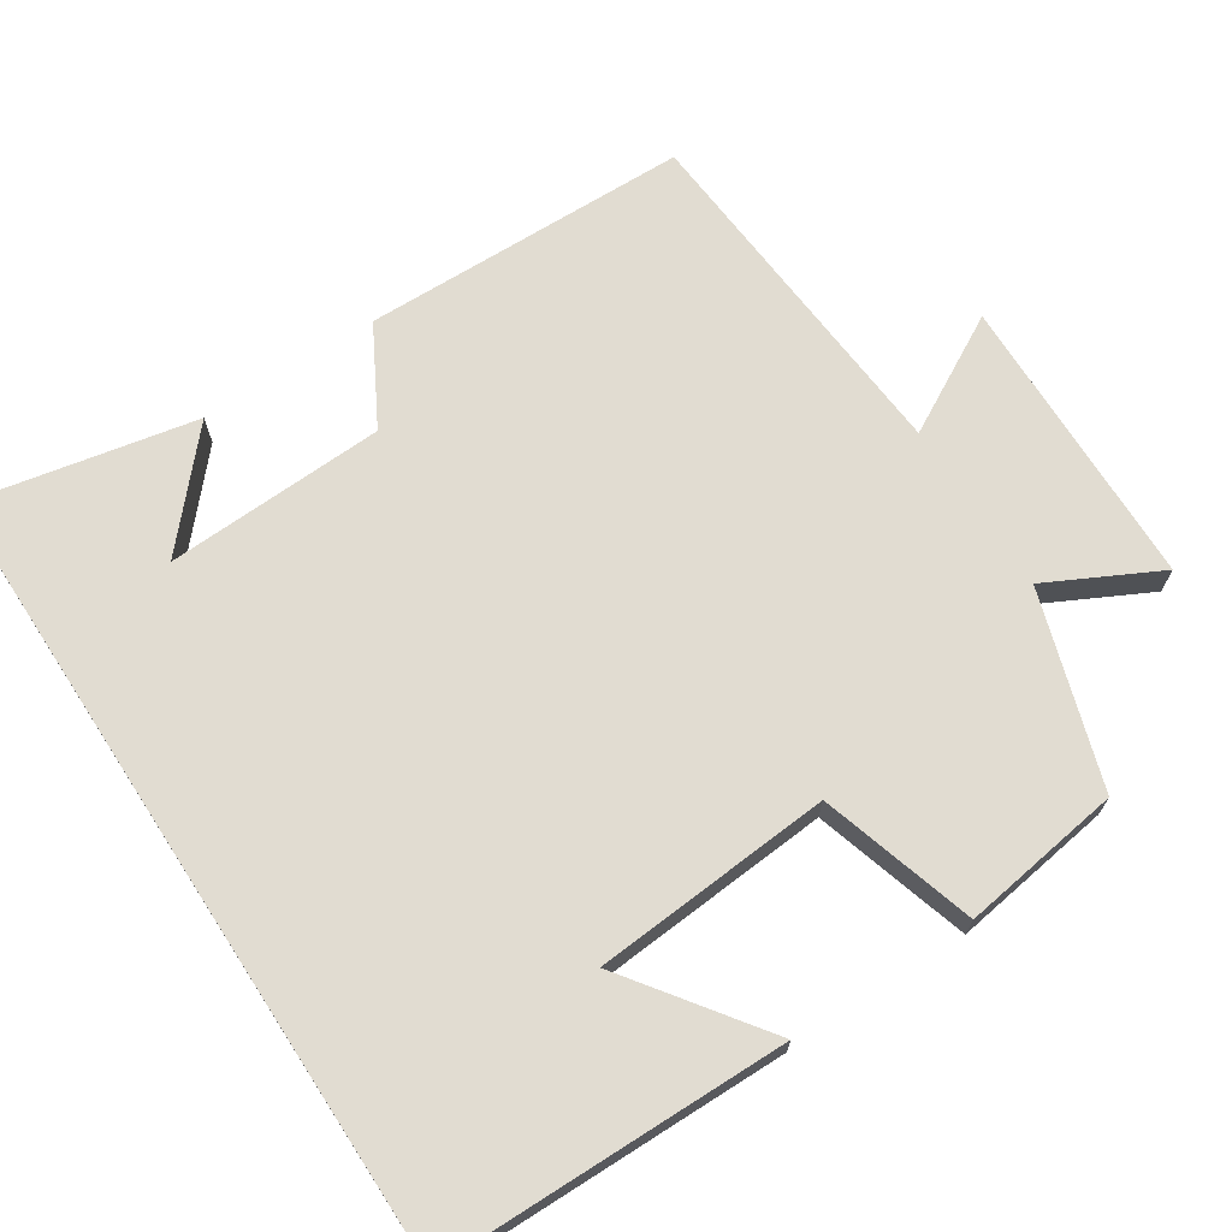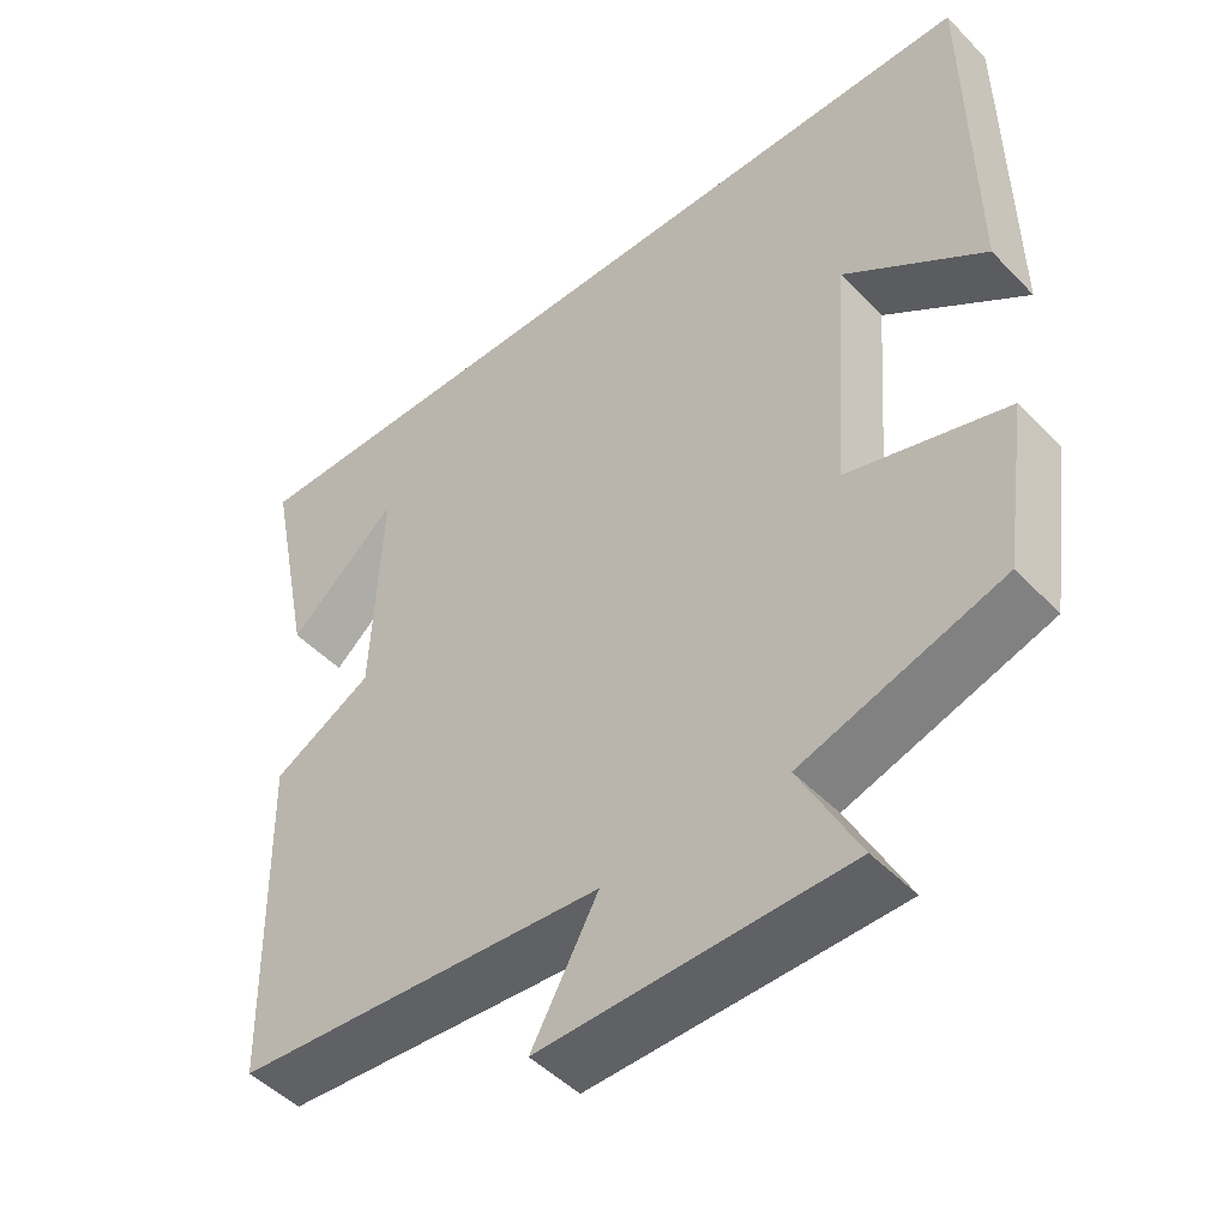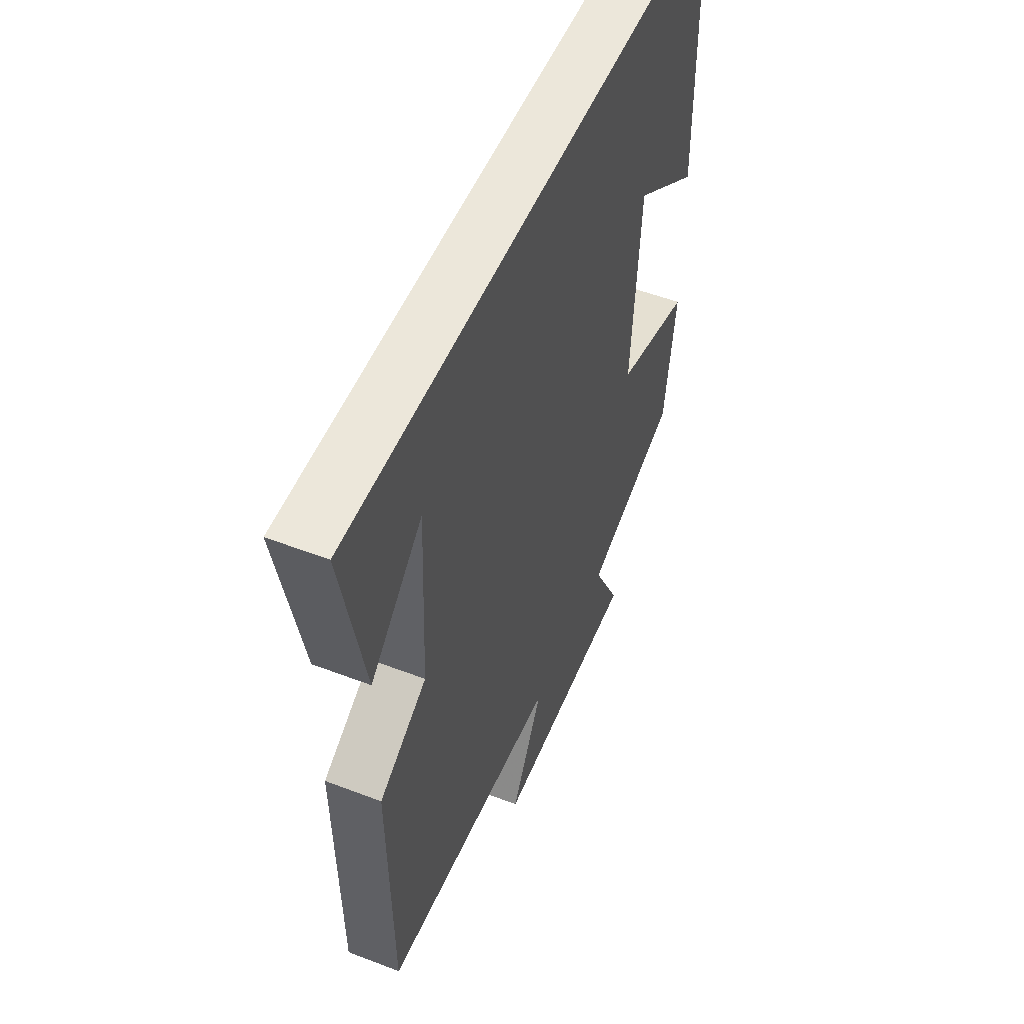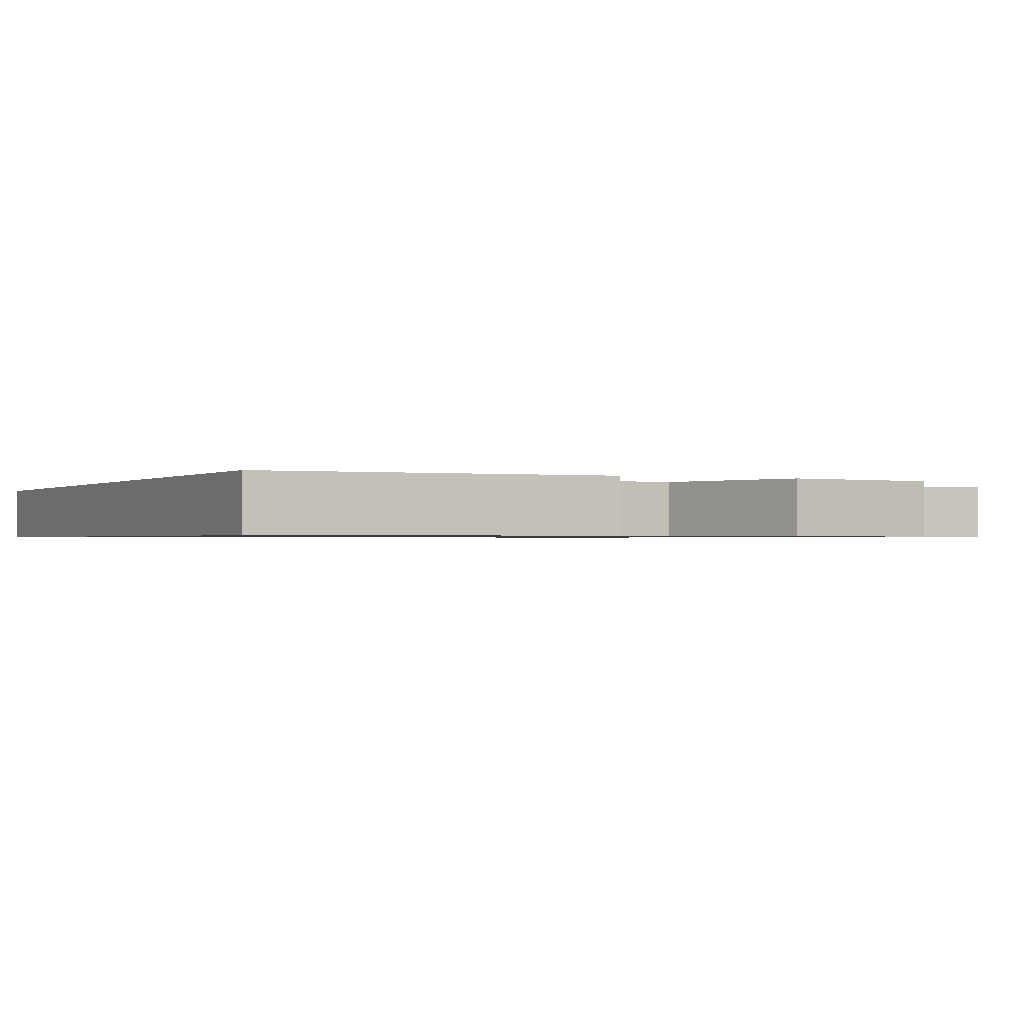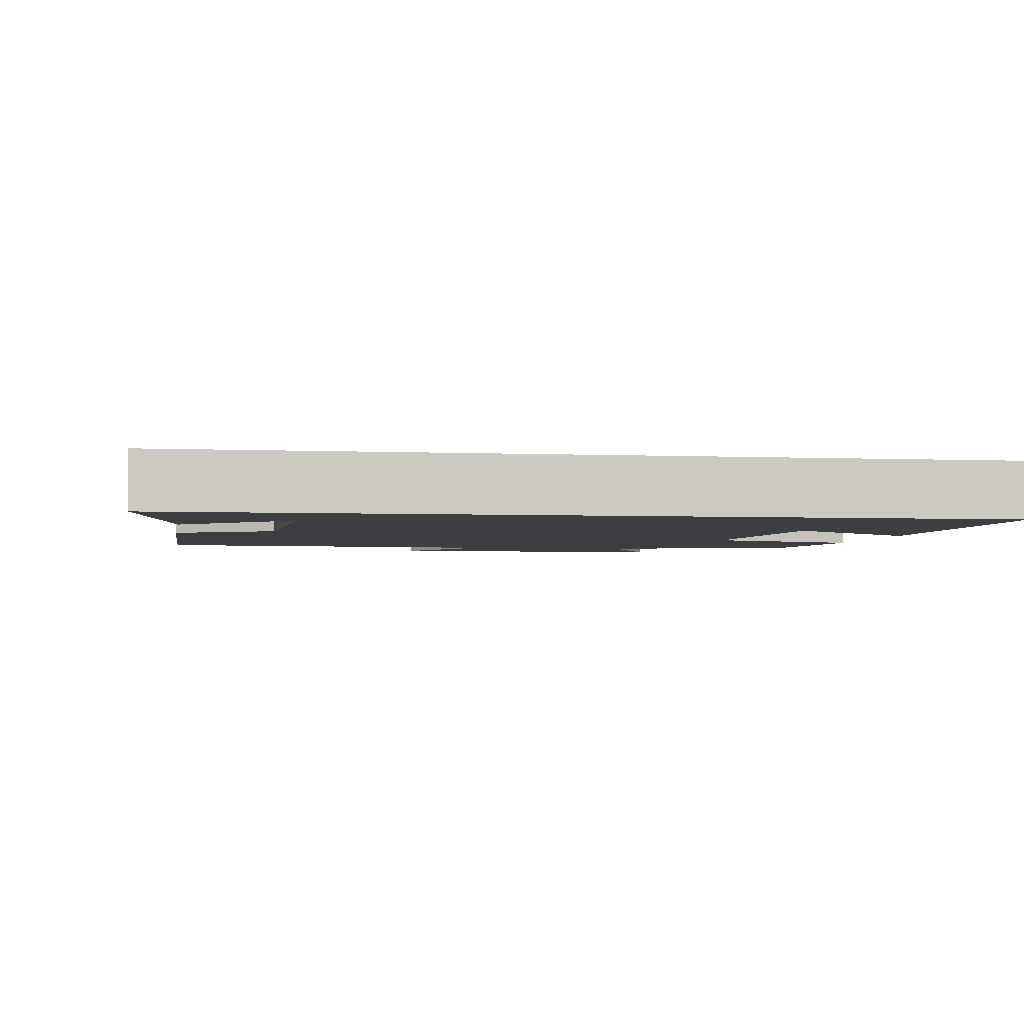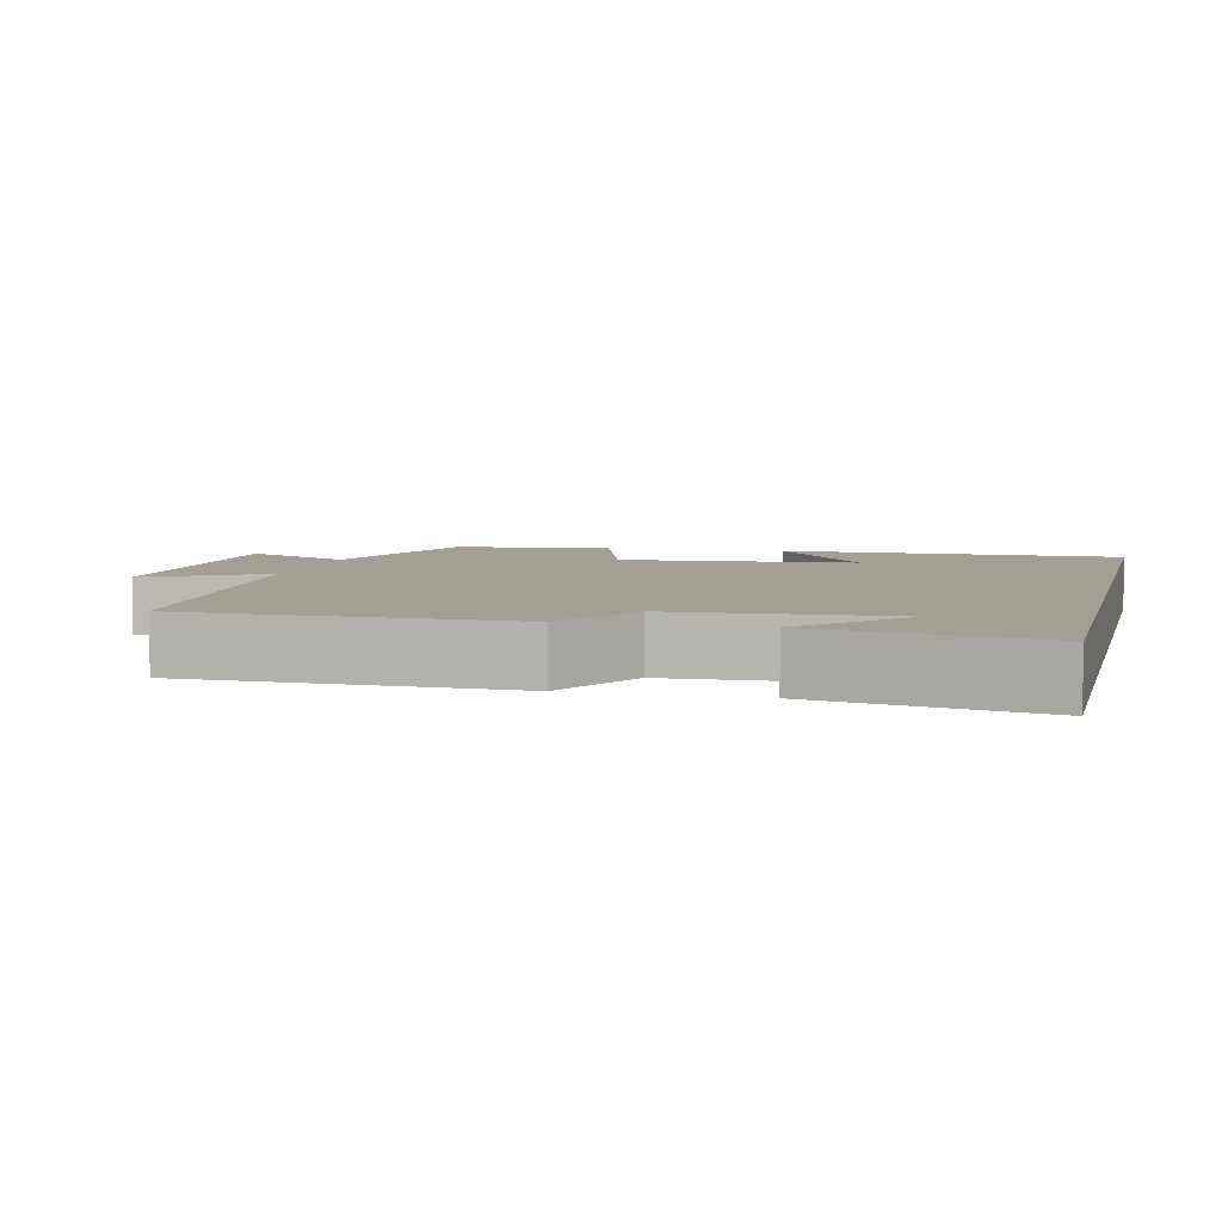
<metadata>
{"format":"obj","ext":"obj","renderer":"f3d","projection":"perspective","resolution":1024,"background":"white","views":[{"elev":69.3,"azim":56.9,"up":"+Y"},{"elev":-48.3,"azim":41.4,"up":"+Z"},{"elev":52.3,"azim":-67.5,"up":"+Z"},{"elev":-0.8,"azim":64.1,"up":"+Y"},{"elev":-3.1,"azim":-9.7,"up":"+Y"},{"elev":5.6,"azim":-76.7,"up":"+Y"}]}
</metadata>
<code>
v -0.56 0.07 0.5
v 0.495 0.07 0.5
v 0.5 0.07 0.04
v 0.319 0.07 0.171
v 0.295 0.07 -0.145
v 0.5 0.07 -0.206
v 0.469 0.07 -0.418
v 0.213 0.07 -0.5
v 0.288 0.07 -0.647
v -0.102 0.07 -0.655
v -0.017 0.07 -0.5
v -0.491 0.07 -0.464
v -0.5 0.07 -0.032
v -0.372 0.07 0.039
v -0.36 0.07 0.329
v -0.5 0.07 0.204
v -0.56 0 0.5
v 0.495 0 0.5
v 0.5 0 0.04
v 0.319 0 0.171
v 0.295 0 -0.145
v 0.5 0 -0.206
v 0.469 0 -0.418
v 0.213 0 -0.5
v 0.288 0 -0.647
v -0.102 0 -0.655
v -0.017 0 -0.5
v -0.491 0 -0.464
v -0.5 0 -0.032
v -0.372 0 0.039
v -0.36 0 0.329
v -0.5 0 0.204
f 15 16 1
f 11 12 13 14
f 11 14 15
f 8 9 10 11
f 8 11 15
f 5 6 7 8
f 4 5 8 15
f 2 3 4
f 1 2 4 15
f 17 32 31
f 30 29 28 27
f 31 30 27
f 27 26 25 24
f 31 27 24
f 24 23 22 21
f 31 24 21 20
f 20 19 18
f 31 20 18 17
f 1 17 18 2
f 2 18 19 3
f 3 19 20 4
f 4 20 21 5
f 5 21 22 6
f 6 22 23 7
f 7 23 24 8
f 8 24 25 9
f 9 25 26 10
f 10 26 27 11
f 11 27 28 12
f 12 28 29 13
f 13 29 30 14
f 14 30 31 15
f 15 31 32 16
f 16 32 17 1

</code>
